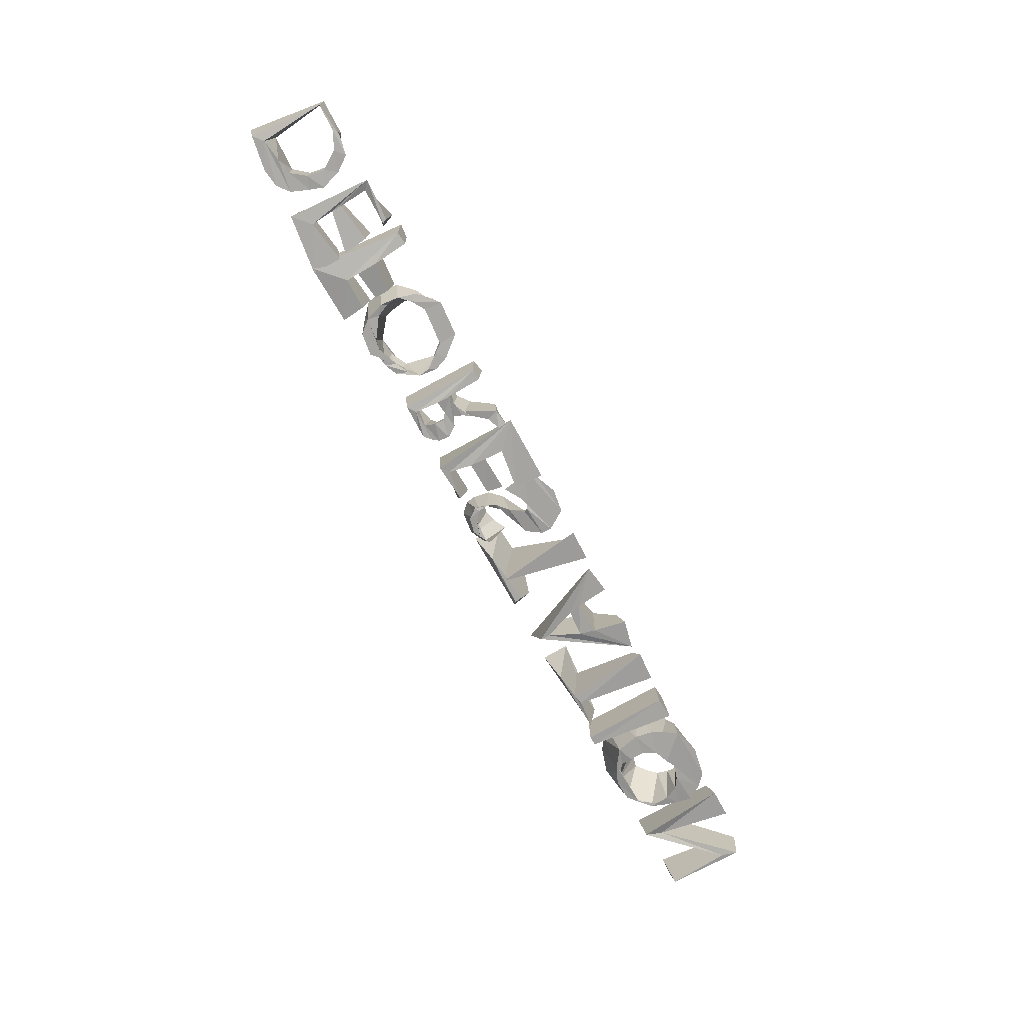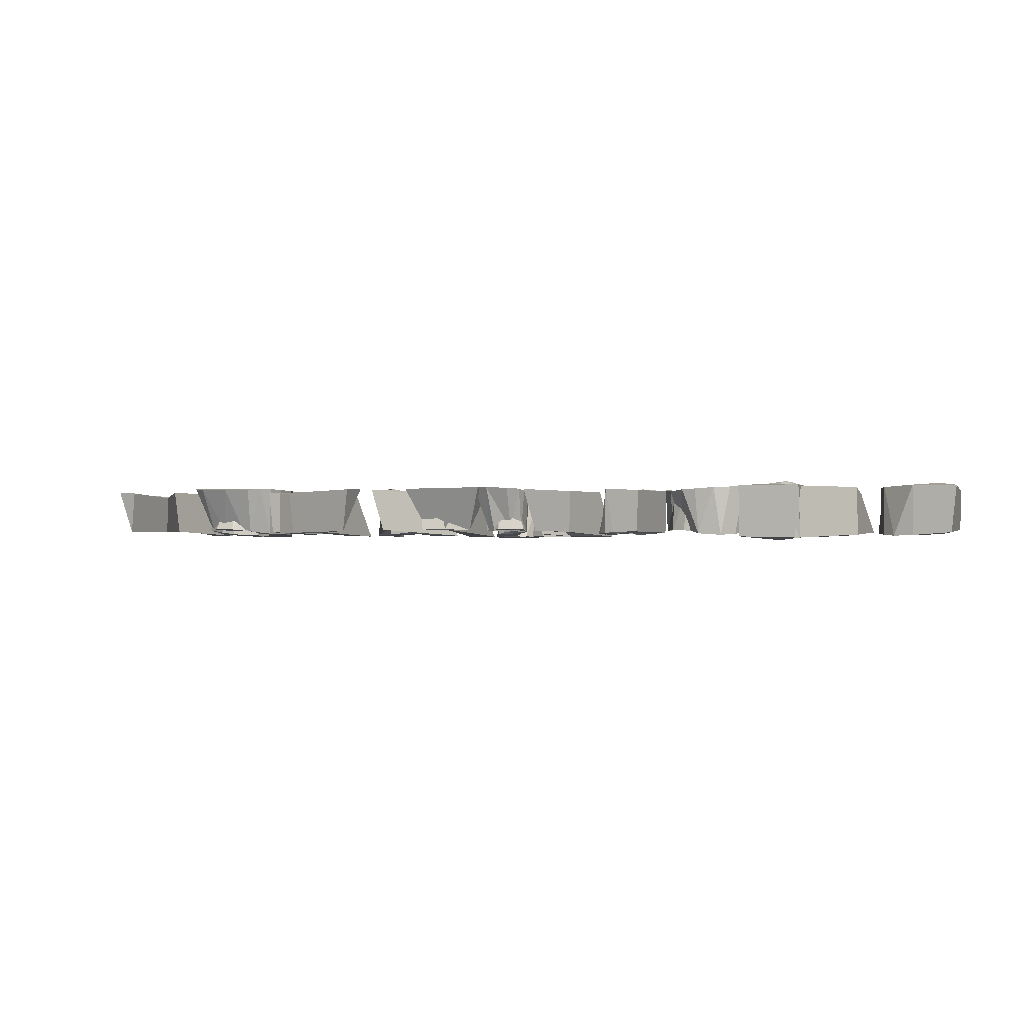
<metadata>
{"format":"obj","ext":"obj","renderer":"f3d","projection":"perspective","resolution":1024,"background":"white","views":[{"elev":-73.2,"azim":-61.9,"up":"+Y"},{"elev":-0.6,"azim":-155.5,"up":"+Y"}]}
</metadata>
<code>
o Text
v 8.877 0.02686 -0.8248
v 8.776 0.008548 0.3454
v 7.586 0.02078 -0.8649
v 7.352 -0.06784 0.8608
v 7.889 -0.06963 0.865
v 7.717 0.05841 -0.5518
v 8.864 0.01562 0.6504
v 5.44 -0.03223 -0.02392
v 5.49 -0.04363 0.2976
v 5.594 -0.06067 0.524
v 5.75 -0.09136 0.7903
v 6.245 -0.09027 0.9419
v 6.815 -0.08484 0.8377
v 7.051 -0.06446 0.6329
v 7.234 -0.04802 0.3586
v 7.202 -0.005025 0.07901
v 7.142 0.02943 -0.2054
v 7.005 0.06323 -0.4115
v 6.826 0.05902 -0.6598
v 6.518 0.07295 -0.7254
v 6.089 0.08145 -0.6763
v 5.879 0.03238 -0.6923
v 5.542 -0.01695 -0.462
v 5.836 -0.03647 -0.04995
v 5.849 -0.0208 -0.3521
v 5.88 0.02387 -0.5642
v 6.231 0.07344 -0.8537
v 6.649 0.07763 -0.836
v 7.058 0.05954 -0.4658
v 7.008 0.003202 -0.08305
v 6.874 -0.03035 0.1766
v 6.664 -0.0553 0.3122
v 6.383 -0.05656 0.3863
v 6.217 -0.0859 0.3025
v 5.969 -0.06072 0.2001
v 5.205 0.01229 -0.8652
v 5.024 0.008101 -0.875
v 4.93 -0.03178 0.7764
v 5.34 -0.04511 0.8077
v 4.778 0.01327 -0.7403
v 3.54 0.03601 -0.8017
v 4.045 0.01707 -0.728
v 3.814 -0.08188 0.8937
v 4.39 -0.06623 0.8571
v 4.237 -0.001002 -0.6857
v 2.61 0.06368 -0.7691
v 1.677 -0.06046 0.8177
v 2.217 -0.07646 0.9004
v 2.309 -0.02716 0.264
v 2.916 -0.06462 0.3099
v 3.025 -0.09206 0.9416
v 3.587 -0.05974 0.8152
v 2.615 0.0579 -0.583
v 2.85 -0.03429 0.01117
v 2.365 0.01678 0.03322
v 1.629 0.07834 -0.7107
v 0.6008 0.0598 -0.828
v 1.138 0.0776 -0.8657
v 0.8428 -0.08035 0.8901
v 1.44 -0.07673 0.8817
v 1.649 0.07003 -0.8519
v 0.1903 0.04262 -0.7559
v 0.05687 0.03727 -0.8164
v -0.2603 0.0693 -0.7174
v -0.4206 0.04918 -0.571
v -0.4362 0.04395 -0.389
v -0.3946 0.01682 -0.2353
v -0.1711 -0.00253 -0.02462
v 0.007857 -0.05356 0.233
v -0.04919 -0.0899 0.3048
v -0.1251 -0.07132 0.351
v -0.2851 -0.07378 0.2955
v -0.595 -0.0531 0.1055
v -0.7069 -0.06664 0.6665
v -0.5192 -0.07058 0.7922
v -0.1276 -0.09561 0.9597
v 0.3113 -0.1117 0.8985
v 0.5486 -0.1009 0.537
v 0.5487 -0.08276 0.3403
v 0.3701 -0.02578 0.04506
v 0.2117 0.01421 -0.004288
v -0.00936 0.03816 -0.1016
v -0.231 0.05949 -0.1816
v -0.4955 0.08122 -0.6329
v -0.344 0.08374 -0.8296
v -0.0606 0.07757 -0.8921
v 0.2685 0.0473 -0.718
v -0.8266 0.04521 -0.7857
v -1.571 0.02401 -0.8378
v -1.799 -0.0733 0.8736
v -0.5173 -0.07844 0.8857
v -0.5229 -0.07606 0.3181
v -1.328 -0.09039 0.4256
v -1.338 -0.07672 0.05984
v -0.6603 -0.03637 0.08513
v -0.7146 -0.01315 -0.2367
v -1.351 -0.06053 -0.2532
v -1.417 0.02354 -0.7064
v -2.958 0.03342 -0.8158
v -3.019 0.007633 0.6842
v -2.807 -0.000224 0.7026
v -2.781 -0.0332 0.03526
v -2.589 0.005095 0.01926
v -2.362 0.02821 0.1441
v -2.08 -0.001811 0.7069
v -1.67 -0.04217 0.77
v -1.769 -0.04455 0.5902
v -2.005 0.02139 0.4861
v -2.235 0.03309 0.2015
v -2.316 0.02116 0.06621
v -2.387 0.02194 -0.08669
v -2.201 -0.00254 -0.1675
v -2.067 -0.01787 -0.3685
v -2.086 -0.01477 -0.578
v -2.171 -0.005855 -0.6911
v -2.303 -0.007111 -0.8082
v -2.474 0.0291 -0.8205
v -2.809 0.005139 -0.699
v -2.484 -0.002622 -0.6741
v -2.43 -0.04122 -0.4823
v -2.407 -0.006579 -0.3075
v -2.531 -0.001533 -0.2084
v -2.777 -0.0383 -0.2265
v -4.961 0.03753 0.08014
v -4.772 0.0624 0.2734
v -4.501 0.09306 0.4314
v -4.272 0.1072 0.441
v -3.77 0.1087 0.3614
v -3.648 0.09795 0.1995
v -3.439 0.05256 -0.07964
v -3.409 0.03532 -0.2816
v -3.573 0.06618 -0.4478
v -3.818 0.09114 -0.5857
v -4.241 -0.001765 -0.9289
v -4.664 -0.02968 -0.867
v -4.876 -0.01036 -0.6262
v -4.994 0.01839 -0.2681
v -4.933 0.0622 -0.169
v -4.823 0.03107 -0.4168
v -4.429 0.008882 -0.6911
v -3.91 0.05481 -0.7862
v -3.658 0.0706 -0.6847
v -3.365 0.08968 0.05953
v -3.469 0.09 0.3288
v -3.796 0.1151 0.7175
v -4.472 0.1222 0.7645
v -4.854 0.09941 0.4204
v -5.075 -0.05811 -1.03
v -6.244 -0.0775 -1.075
v -6.058 0.00175 0.698
v -5.81 -0.009899 0.7252
v -5.753 -0.1023 0.04
v -5.176 -0.01481 -0.005116
v -5.17 -0.01717 -0.2859
v -5.739 -0.1211 -0.3402
v -5.732 -0.1301 -0.5866
v -5.12 -0.03855 -0.5978
v -6.139 -0.08138 -1.084
v -7.286 -0.022 -0.9455
v -7.206 0.01233 0.6732
v -6.383 0.03213 0.6269
v -6.348 0.017 0.5359
v -7.048 0.05379 0.5381
v -7.013 0.00924 -0.007208
v -6.253 -0.04248 0.09941
v -6.194 -0.06792 -0.3649
v -7.006 0.000476 -0.2056
v -6.968 -0.04848 -0.6502
v -6.154 -0.07508 -0.5123
v -8.84 0.06629 0.5595
v -8.142 0.02582 0.6177
v -7.795 -0.01342 0.5485
v -7.59 -0.004134 0.2641
v -7.468 -0.01812 -0.1171
v -7.558 -0.001514 -0.3777
v -7.694 -0.02722 -0.7153
v -7.922 -0.04205 -0.898
v -8.27 -0.02755 -0.9478
v -8.938 0.02136 -0.844
v -8.75 -0.01064 -0.6797
v -8.326 -0.02924 -0.618
v -8.01 -0.01836 -0.5598
v -7.81 -0.01209 -0.2921
v -7.75 0.003426 0.04497
v -7.982 0.003381 0.392
v -8.346 0.03166 0.5752
v 9.076 0.8738 -0.9796
v 8.712 0.8642 -0.9571
v 8.784 0.781 0.3661
v 7.617 0.8649 -0.9911
v 7.539 0.8255 0.6746
v 7.716 0.8326 0.6912
v 7.732 0.8694 -0.5126
v 8.928 0.8102 0.6655
v 5.344 0.9133 0.07398
v 5.519 0.9042 0.4549
v 5.76 0.8645 0.5936
v 5.93 0.8663 0.7042
v 6.273 0.8504 0.7561
v 6.882 0.8431 0.6248
v 7.31 0.88 0.2249
v 7.48 0.9536 -0.3886
v 7.177 0.9292 -0.8271
v 6.887 0.9162 -1
v 6.259 0.9075 -1.081
v 5.787 0.9163 -0.9394
v 5.558 0.9393 -0.808
v 5.419 0.9401 -0.6104
v 5.351 0.9127 -0.3259
v 5.933 0.9132 -0.2195
v 6.069 0.9361 -0.3636
v 6.257 0.9526 -0.429
v 6.463 0.9432 -0.4744
v 6.69 0.9525 -0.2994
v 6.816 0.9058 -0.1281
v 6.861 0.8789 0.08752
v 6.863 0.8534 0.2516
v 6.479 0.8344 0.5266
v 6.054 0.8904 0.3066
v 5.949 0.9096 0.08311
v 5.263 0.8498 -0.9234
v 5.018 0.8314 -0.8803
v 4.98 0.8476 0.7265
v 5.282 0.8578 0.7504
v 4.784 0.8357 -0.8905
v 3.306 0.9001 -1.041
v 3.286 0.9088 -0.5205
v 3.927 0.8705 -0.6101
v 4.047 0.8194 0.6604
v 4.166 0.8078 0.6333
v 4.235 0.8372 -0.688
v 4.837 0.8585 -0.6383
v 2.717 0.8808 -1.053
v 1.978 0.8074 0.6276
v 2.273 0.818 0.2089
v 2.905 0.9154 0.3263
v 3.155 0.8519 0.7404
v 3.404 0.834 0.6961
v 2.616 0.9006 -0.5187
v 2.816 0.9242 -0.01123
v 2.366 0.8208 0.03303
v 1.952 0.8969 -1.034
v 0.3006 0.9133 -1.072
v 0.3193 0.9052 -0.5288
v 0.8379 0.9197 -0.4951
v 1.147 0.7874 0.5855
v 1.155 0.792 0.5964
v 1.427 0.9084 -0.5214
v 1.857 0.8564 -0.6432
v 0.4457 0.9097 -0.9351
v 0.1135 0.9079 -1.077
v -0.3067 0.898 -1.026
v -0.4904 0.8795 -0.84
v -0.5234 0.8488 -0.6526
v -0.4796 0.8302 -0.3497
v -0.2649 0.8232 -0.1252
v 0.1797 0.7891 0.1143
v 0.3104 0.767 0.3678
v 0.2242 0.7572 0.5659
v -0.02871 0.7828 0.6455
v -0.279 0.7704 0.6488
v -0.5475 0.7848 0.4303
v -0.3644 0.7676 0.4842
v -0.2314 0.7708 0.5528
v 0.1142 0.7707 0.5247
v 0.2452 0.7833 0.301
v 0.1981 0.7972 0.06716
v 0.065 0.8144 -0.09867
v -0.2714 0.8508 -0.4269
v -0.2404 0.8733 -0.5703
v -0.1153 0.8894 -0.5925
v 0.1089 0.8923 -0.5369
v 0.3599 0.8779 -0.4104
v -0.6493 0.8683 -0.9667
v -1.593 0.8223 -0.8591
v -1.61 0.8297 0.6846
v -0.8558 0.7628 0.584
v -1.435 0.7903 0.5327
v -1.442 0.7817 -0.09969
v -0.8575 0.791 -0.1078
v -1.429 0.798 -0.7187
v -0.7211 0.8376 -0.6872
v -3.02 0.8303 -0.8779
v -3.032 0.8352 0.6974
v -2.771 0.8525 0.738
v -2.77 0.8613 0.03321
v -2.557 0.8425 0.05996
v -2.335 0.822 0.2371
v -2.051 0.8191 0.6542
v -1.87 0.8309 0.631
v -2.07 0.8132 0.4172
v -2.245 0.7947 0.2226
v -2.325 0.8094 0.07835
v -2.368 0.8143 -0.1377
v -2.263 0.7919 -0.2822
v -2.271 0.7904 -0.3592
v -2.282 0.7868 -0.5513
v -2.256 0.8017 -0.6483
v -2.353 0.8593 -0.8946
v -2.753 0.8383 -0.7515
v -2.384 0.8114 -0.6509
v -2.365 0.8177 -0.2504
v -2.569 0.8296 -0.177
v -2.808 0.8359 -0.1956
v -5.089 0.8646 0.08326
v -4.83 0.8109 0.3617
v -4.633 0.8 0.4696
v -4.517 0.8045 0.5882
v -4.224 0.8181 0.6771
v -3.915 0.8036 0.6042
v -3.611 0.8226 0.4858
v -3.441 0.8182 0.2203
v -3.318 0.844 -0.03476
v -3.385 0.8222 -0.3278
v -3.575 0.8031 -0.5881
v -3.895 0.8326 -0.8548
v -4.171 0.8462 -0.9213
v -4.545 0.8681 -0.9309
v -4.826 0.8792 -0.7944
v -5.034 0.8956 -0.6062
v -5.15 0.8912 -0.272
v -4.692 0.8818 -0.2252
v -4.638 0.8645 -0.4169
v -4.264 0.8401 -0.7089
v -3.934 0.8293 -0.6817
v -3.619 0.8071 -0.5192
v -3.505 0.8163 0.03944
v -3.685 0.846 0.2604
v -3.881 0.8237 0.4834
v -4.2 0.8095 0.5807
v -4.738 0.8623 0.05545
v -5.063 0.9002 -1.041
v -6.204 0.8975 -1.035
v -6.093 0.8503 0.7327
v -5.826 0.8402 0.7092
v -5.719 0.9841 0.07477
v -5.129 0.8722 0.04217
v -5.083 0.8917 -0.3733
v -5.726 0.9748 -0.3531
v -5.764 0.9265 -0.6184
v -5.06 0.9014 -0.5378
v -6.237 0.8768 -0.9867
v -7.247 0.8422 -0.9056
v -7.01 0.7387 0.4959
v -6.335 0.8259 0.6756
v -6.224 0.8733 0.4116
v -7.036 0.8073 -0.07264
v -6.236 0.8869 0.1163
v -6.25 0.8812 -0.3089
v -7.022 0.8156 -0.7049
v -6.245 0.8731 -0.6041
v -8.854 0.7842 0.5809
v -8.074 0.7847 0.5102
v -7.786 0.7579 0.2363
v -7.693 0.7848 0.08295
v -7.571 0.8132 -0.1613
v -7.576 0.8342 -0.3752
v -7.695 0.841 -0.6383
v -8.28 0.872 -0.9951
v -9.046 0.8621 -0.9522
v -8.691 0.9094 -0.5966
v -8.027 0.845 -0.6147
v -7.795 0.8423 -0.3297
v -7.753 0.8373 -0.03441
v -7.808 0.7992 0.3322
v -8.158 0.7984 0.5711
v -8.831 0.7441 0.5688
f 4 3 6
f 6 3 2
f 2 1 7
f 4 6 5
f 7 6 2
f 21 20 19
f 22 21 19
f 27 22 19
f 28 27 19
f 28 19 18
f 23 22 27
f 23 27 26
f 29 28 18
f 23 26 25
f 29 18 17
f 8 23 25
f 30 29 17
f 8 25 24
f 30 17 16
f 31 30 16
f 8 24 35
f 9 8 35
f 31 16 15
f 32 31 15
f 10 9 35
f 10 35 34
f 32 15 14
f 11 10 34
f 33 32 14
f 11 34 33
f 11 33 14
f 11 14 13
f 11 13 12
f 38 37 36
f 38 36 39
f 42 41 40
f 43 42 45
f 45 42 40
f 43 45 44
f 47 46 53
f 53 46 52
f 47 53 55
f 54 53 52
f 47 55 49
f 49 55 54
f 49 54 50
f 50 54 52
f 47 49 48
f 51 50 52
f 57 56 61
f 58 57 61
f 59 58 60
f 64 63 62
f 64 62 86
f 86 62 87
f 65 64 86
f 65 86 85
f 65 85 84
f 65 84 66
f 67 66 83
f 67 83 82
f 68 67 82
f 68 82 81
f 68 81 80
f 69 68 80
f 69 80 79
f 70 69 79
f 74 73 72
f 70 79 78
f 71 70 78
f 74 72 71
f 71 78 77
f 74 71 77
f 75 74 77
f 76 75 77
f 90 89 98
f 98 89 88
f 90 98 97
f 90 97 94
f 94 97 96
f 94 96 95
f 90 94 93
f 90 93 92
f 90 92 91
f 100 99 118
f 118 99 117
f 118 117 116
f 118 116 115
f 100 118 123
f 119 118 115
f 119 115 114
f 120 119 114
f 120 114 113
f 121 120 113
f 122 121 113
f 122 113 112
f 100 123 102
f 102 123 122
f 102 122 112
f 102 112 111
f 102 111 110
f 102 110 103
f 100 102 101
f 103 110 109
f 104 103 109
f 104 109 108
f 105 104 108
f 105 108 107
f 105 107 106
f 135 134 133
f 136 135 141
f 141 135 133
f 136 141 140
f 141 133 132
f 142 141 132
f 136 140 139
f 142 132 131
f 137 136 139
f 137 139 138
f 124 137 138
f 143 131 130
f 143 130 129
f 144 143 129
f 125 124 147
f 145 144 129
f 125 147 146
f 145 129 128
f 257 79 80 267
f 126 125 146
f 146 145 128
f 126 146 128
f 127 126 128
f 150 149 156
f 156 149 148
f 156 148 157
f 150 156 155
f 150 155 152
f 152 155 154
f 152 154 153
f 150 152 151
f 160 159 168
f 168 159 158
f 168 158 169
f 160 168 167
f 160 167 164
f 164 167 166
f 164 166 165
f 160 164 163
f 160 163 162
f 160 162 161
f 170 179 180
f 180 179 178
f 180 178 177
f 180 177 176
f 180 176 181
f 182 181 176
f 182 176 175
f 183 182 175
f 183 175 174
f 184 183 174
f 184 174 173
f 185 184 173
f 185 173 172
f 186 185 172
f 170 186 172
f 170 172 171
f 191 193 190
f 193 189 190
f 189 187 188
f 189 194 187
f 191 192 193
f 194 189 193
f 206 204 205
f 206 203 204
f 207 213 206
f 213 203 206
f 207 212 213
f 207 211 212
f 214 203 213
f 208 211 207
f 214 202 203
f 209 211 208
f 209 210 211
f 215 202 214
f 195 210 209
f 216 202 215
f 216 201 202
f 195 220 210
f 217 201 216
f 196 220 195
f 196 219 220
f 218 201 217
f 218 200 201
f 197 219 196
f 197 218 219
f 197 200 218
f 198 200 197
f 199 200 198
f 223 221 222
f 223 224 221
f 227 225 226
f 227 232 225
f 228 232 227
f 229 231 228
f 231 232 228
f 229 230 231
f 234 239 233
f 239 238 233
f 234 241 239
f 240 238 239
f 234 235 241
f 235 240 241
f 235 236 240
f 236 238 240
f 237 238 236
f 244 242 243
f 244 249 242
f 245 249 244
f 246 248 245
f 248 249 245
f 246 247 248
f 252 250 251
f 253 250 252
f 253 272 250
f 272 273 250
f 271 272 253
f 254 271 253
f 254 270 271
f 254 269 270
f 255 269 254
f 255 268 269
f 256 268 255
f 256 267 268
f 257 267 256
f 258 266 257
f 259 266 258
f 259 265 266
f 263 261 262
f 260 265 259
f 263 260 261
f 263 265 260
f 264 265 263
f 276 281 275
f 281 274 275
f 281 282 274
f 276 279 281
f 276 278 279
f 276 277 278
f 284 300 283
f 300 299 283
f 300 298 299
f 284 304 300
f 301 298 300
f 301 297 298
f 302 295 296
f 303 295 302
f 284 286 304
f 286 303 304
f 286 295 303
f 286 294 295
f 286 293 294
f 284 285 286
f 287 293 286
f 287 292 293
f 288 292 287
f 288 291 292
f 289 291 288
f 289 290 291
f 318 316 317
f 318 315 316
f 319 315 318
f 324 315 319
f 325 315 324
f 320 324 319
f 326 315 325
f 320 323 324
f 326 314 315
f 321 323 320
f 321 322 323
f 326 313 314
f 327 313 326
f 321 331 322
f 305 331 321
f 327 312 313
f 306 331 305
f 328 312 327
f 306 307 331
f 329 312 328
f 329 311 312
f 330 311 329
f 307 311 330
f 307 310 311
f 308 310 307
f 309 310 308
f 334 340 333
f 340 332 333
f 340 341 332
f 334 339 340
f 334 336 339
f 336 338 339
f 336 337 338
f 334 335 336
f 344 350 343
f 350 342 343
f 350 351 342
f 344 347 350
f 347 348 349
f 344 345 346
f 352 361 360
f 361 359 360
f 361 358 359
f 361 362 358
f 352 367 361
f 362 357 358
f 363 357 362
f 363 356 357
f 364 356 363
f 364 355 356
f 365 354 355
f 366 354 365
f 366 353 354
f 352 366 367
f 352 353 366
f 139 323 322
f 131 314 313
f 121 296 120
f 82 268 81
f 131 327 326
f 174 355 173
f 33 218 32
f 184 355 364
f 68 257 256
f 113 296 295
f 81 267 80
f 143 327 131
f 184 365 355
f 124 305 321
f 122 302 121
f 14 200 13
f 11 198 197
f 69 258 257
f 13 200 12
f 173 354 172
f 185 366 365
f 72 263 262
f 12 200 199
f 186 366 185
f 144 327 143
f 172 354 353
f 112 295 294
f 79 266 78
f 1 188 187
f 124 331 147
f 40 225 232
f 70 259 258
f 171 353 352
f 103 286 102
f 21 205 20
f 72 262 261
f 20 205 204
f 145 328 144
f 20 204 19
f 145 329 328
f 19 204 203
f 71 260 70
f 22 207 206
f 72 261 71
f 48 234 47
f 27 213 212
f 61 242 249
f 78 265 77
f 146 307 330
f 23 207 22
f 64 251 63
f 109 292 291
f 27 211 26
f 23 208 207
f 77 265 76
f 62 251 250
f 127 310 309
f 18 203 202
f 26 211 25
f 108 290 107
f 64 253 252
f 18 202 17
f 23 209 208
f 76 265 264
f 29 215 214
f 134 317 316
f 134 318 317
f 135 318 134
f 87 273 272
f 17 202 16
f 8 195 209
f 86 272 271
f 136 319 135
f 30 216 215
f 141 324 140
f 65 254 253
f 117 299 116
f 178 359 177
f 116 299 115
f 86 271 85
f 177 359 358
f 85 271 270
f 133 315 132
f 136 320 319
f 181 362 361
f 16 201 15
f 142 325 141
f 119 300 118
f 31 217 216
f 85 270 84
f 142 326 325
f 9 196 195
f 115 297 114
f 32 218 217
f 183 363 182
f 66 269 83
f 35 219 34
f 175 356 174
f 10 197 196
f 184 363 183
f 131 326 142
f 83 268 82
f 67 256 255
f 184 364 363
f 120 296 297
f 67 68 256
f 174 356 355
f 121 302 296
f 10 11 197
f 138 139 322
f 81 268 267
f 130 131 313
f 137 124 321
f 34 219 218
f 68 69 257
f 33 34 218
f 138 322 331
f 173 355 354
f 199 198 11 12
f 184 185 365
f 112 113 295
f 122 303 302
f 79 257 266
f 69 70 258
f 73 74 263
f 312 129 130 313
f 124 138 331
f 72 73 263
f 191 190 3 4
f 223 222 37 38
f 304 303 122 123
f 222 221 36 37
f 224 223 38 39
f 189 2 3 190
f 306 305 124 125
f 224 39 36 221
f 366 186 170 367
f 189 188 1 2
f 225 40 41 226
f 41 227 226
f 144 328 327
f 194 7 1 187
f 111 112 294
f 191 4 5 192
f 171 172 353
f 228 227 41 42
f 192 5 6 193
f 194 193 6 7
f 229 228 42 43
f 293 110 111 294
f 231 45 40 232
f 170 171 352
f 230 229 43 44
f 78 266 265
f 230 44 45 231
f 147 331 307
f 234 233 46 47
f 284 100 101 285
f 286 285 101 102
f 238 52 46 233
f 241 55 53 239
f 240 239 53 54
f 103 287 286
f 206 205 21 22
f 241 240 54 55
f 70 260 259
f 235 49 50 236
f 146 147 307
f 311 128 129 312
f 234 48 49 235
f 237 236 50 51
f 238 237 51 52
f 292 109 110 293
f 57 244 243
f 27 28 213
f 243 242 56 57
f 287 103 104 288
f 245 244 57 58
f 71 261 260
f 61 56 242
f 246 245 58 59
f 306 125 126 307
f 249 248 58 61
f 145 330 329
f 246 59 60 247
f 247 60 58 248
f 213 28 29 214
f 18 19 203
f 145 146 330
f 74 75 263
f 27 212 211
f 128 311 310
f 108 109 291
f 64 252 251
f 126 308 307
f 289 288 104 105
f 75 264 263
f 333 149 150 334
f 126 127 308
f 62 63 251
f 127 128 310
f 75 76 264
f 127 309 308
f 108 291 290
f 333 332 148 149
f 340 156 157 341
f 332 341 157 148
f 340 339 155 156
f 276 275 89 90
f 339 338 154 155
f 25 211 210
f 290 289 105 106
f 337 336 152 153
f 337 153 154 338
f 106 107 290
f 86 87 272
f 335 334 150 151
f 275 274 88 89
f 335 151 152 336
f 281 98 88 282
f 344 343 159 160
f 279 97 98 281
f 88 274 282
f 342 158 159 343
f 23 8 209
f 350 168 169 351
f 342 351 169 158
f 133 134 316
f 29 30 215
f 279 280 96 97
f 279 94 95 280
f 350 347 167 168
f 278 93 94 279
f 95 96 280
f 24 25 210
f 133 316 315
f 135 319 318
f 273 87 62 250
f 349 166 167 347
f 277 92 93 278
f 347 164 165 348
f 277 276 90 91
f 349 348 165 166
f 284 283 99 100
f 91 92 277
f 347 344 163 164
f 344 346 162 163
f 344 160 161 345
f 64 65 253
f 299 117 99 283
f 345 161 162 346
f 352 360 179 170
f 359 178 179 360
f 141 325 324
f 16 202 201
f 220 35 24 210
f 30 31 216
f 304 123 118 300
f 8 9 195
f 115 299 298
f 176 177 358
f 180 181 361
f 367 170 180 361
f 119 301 300
f 324 323 139 140
f 181 182 362
f 115 298 297
f 358 357 175 176
f 31 32 217
f 35 220 219
f 269 66 84 270
f 297 301 119 120
f 182 363 362
f 255 254 65 66
f 314 131 132 315
f 321 320 136 137
f 9 10 196
f 296 113 114 297
f 175 357 356
f 83 269 268
f 66 67 255
f 200 14 15 201

</code>
